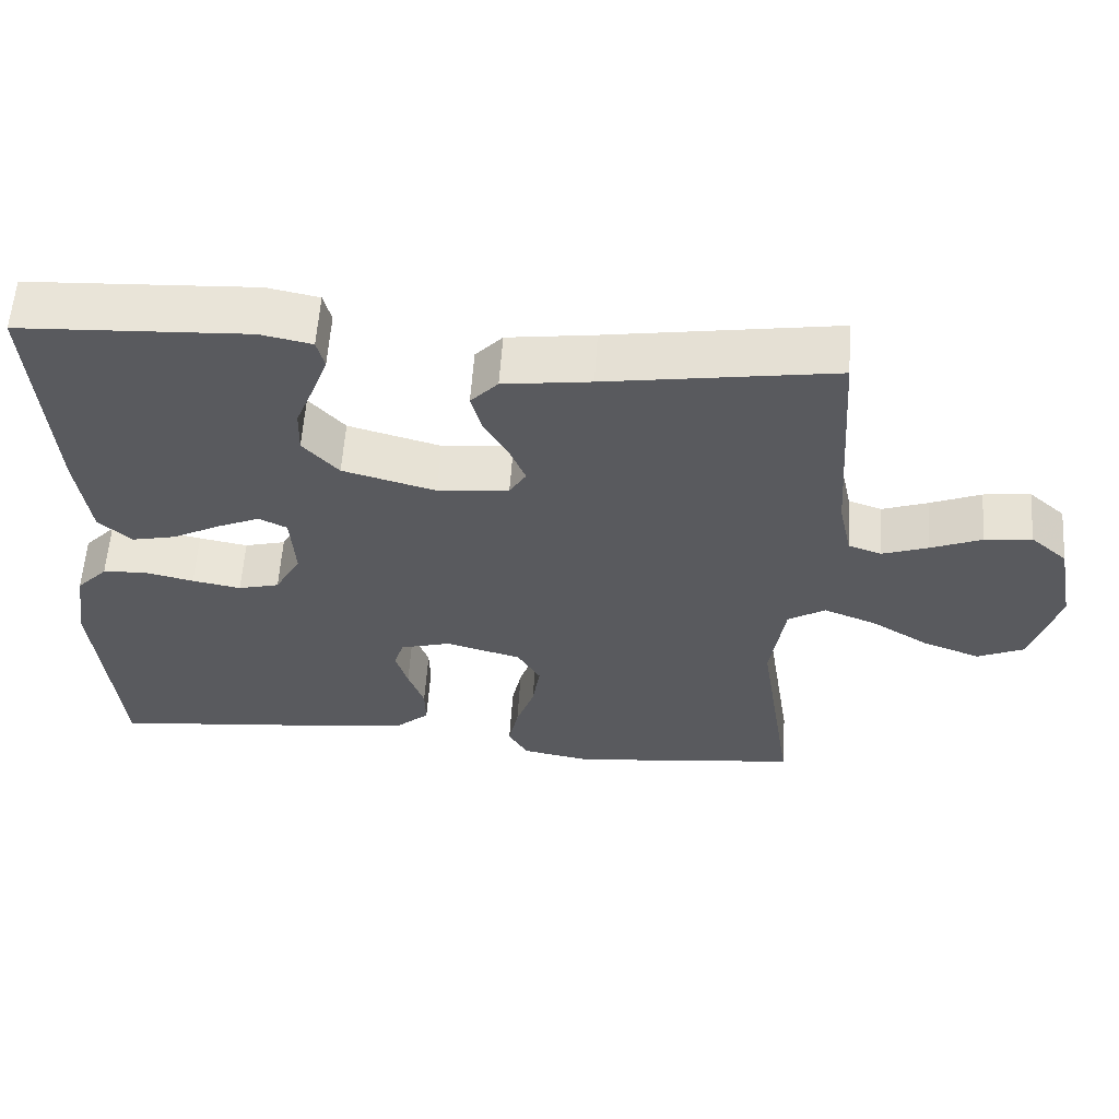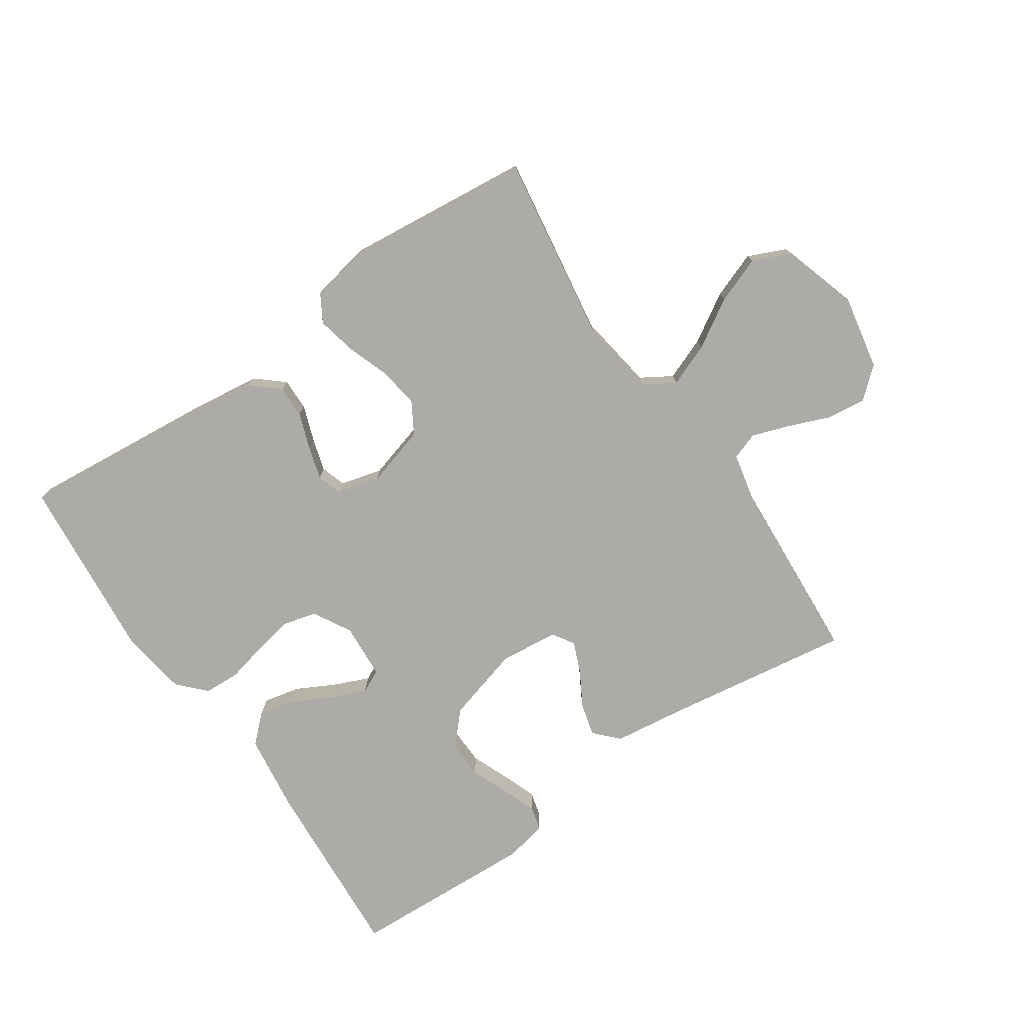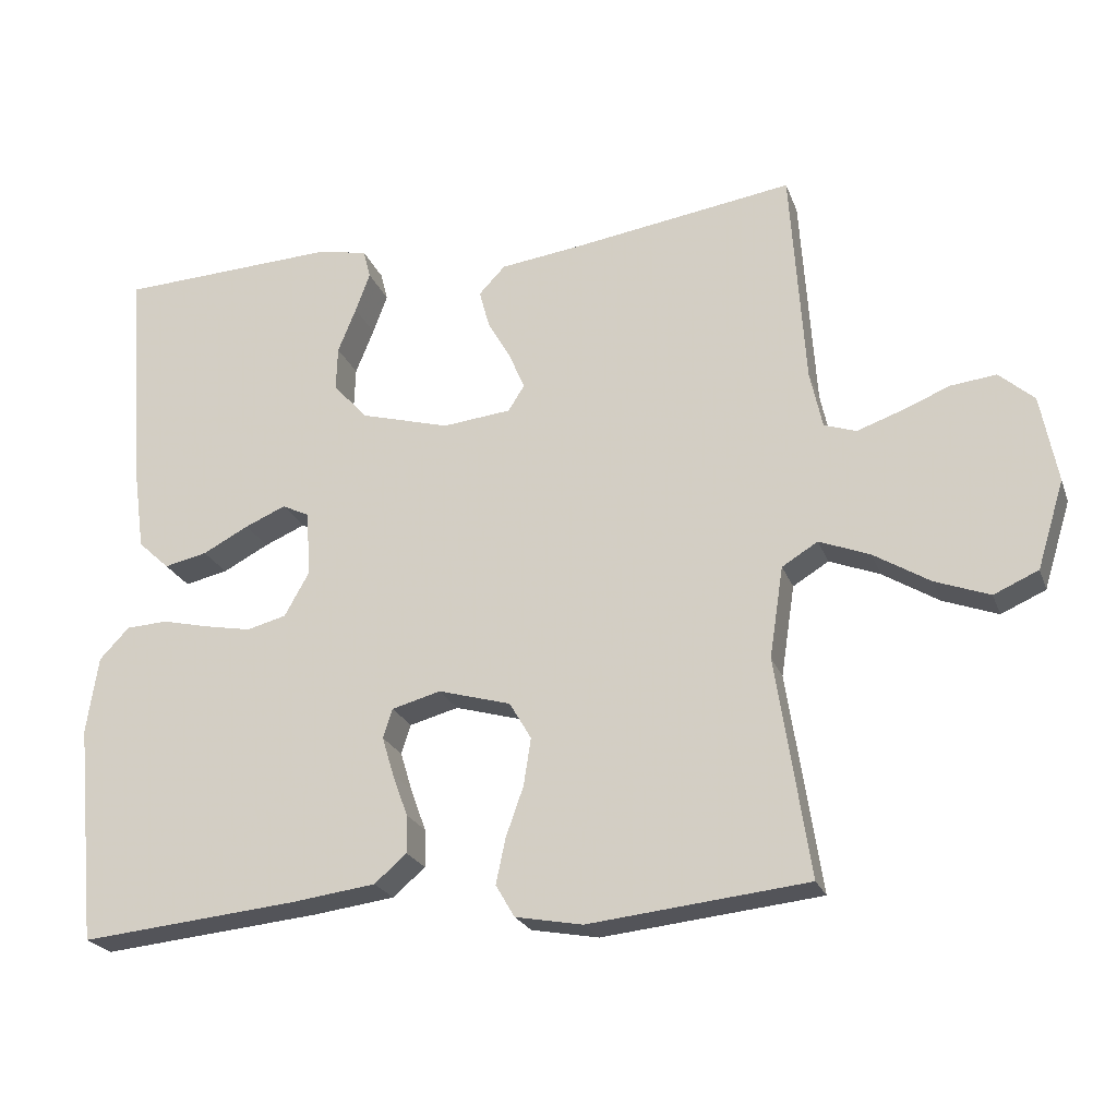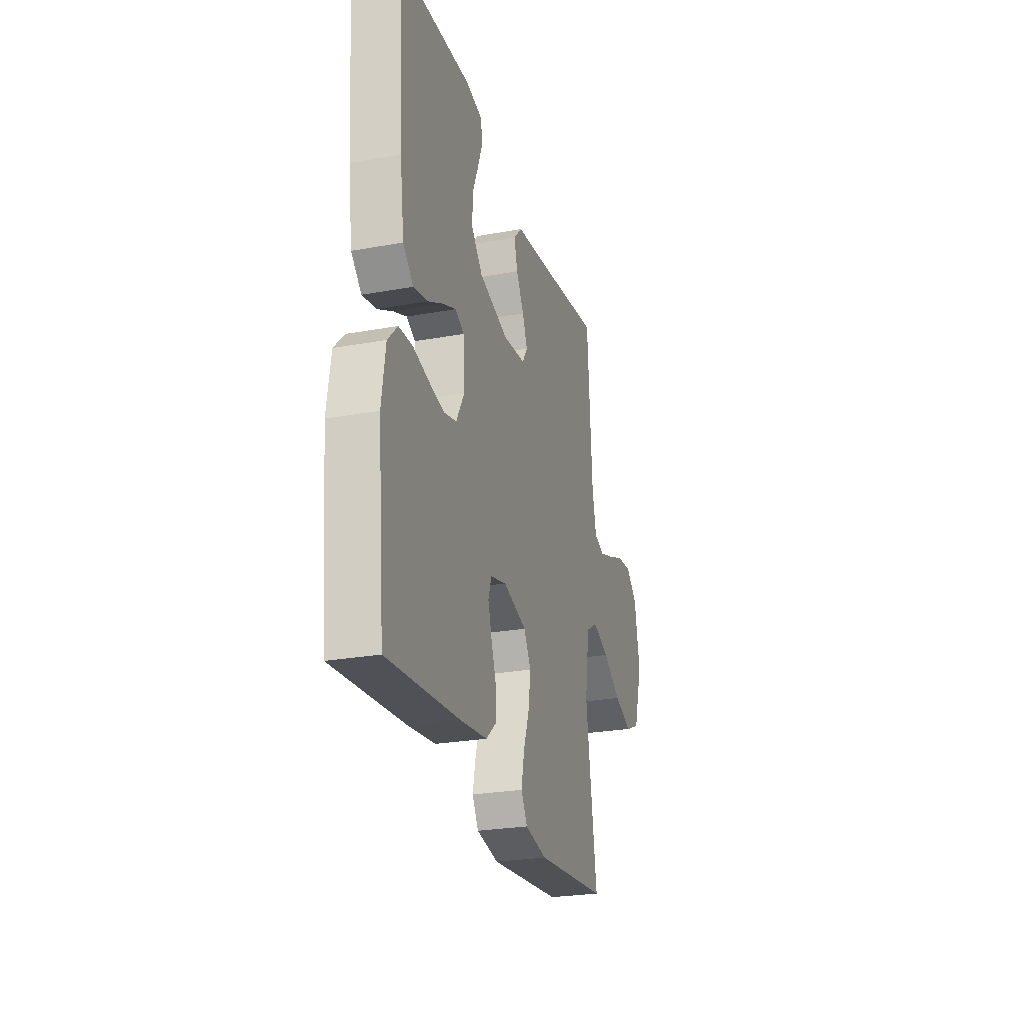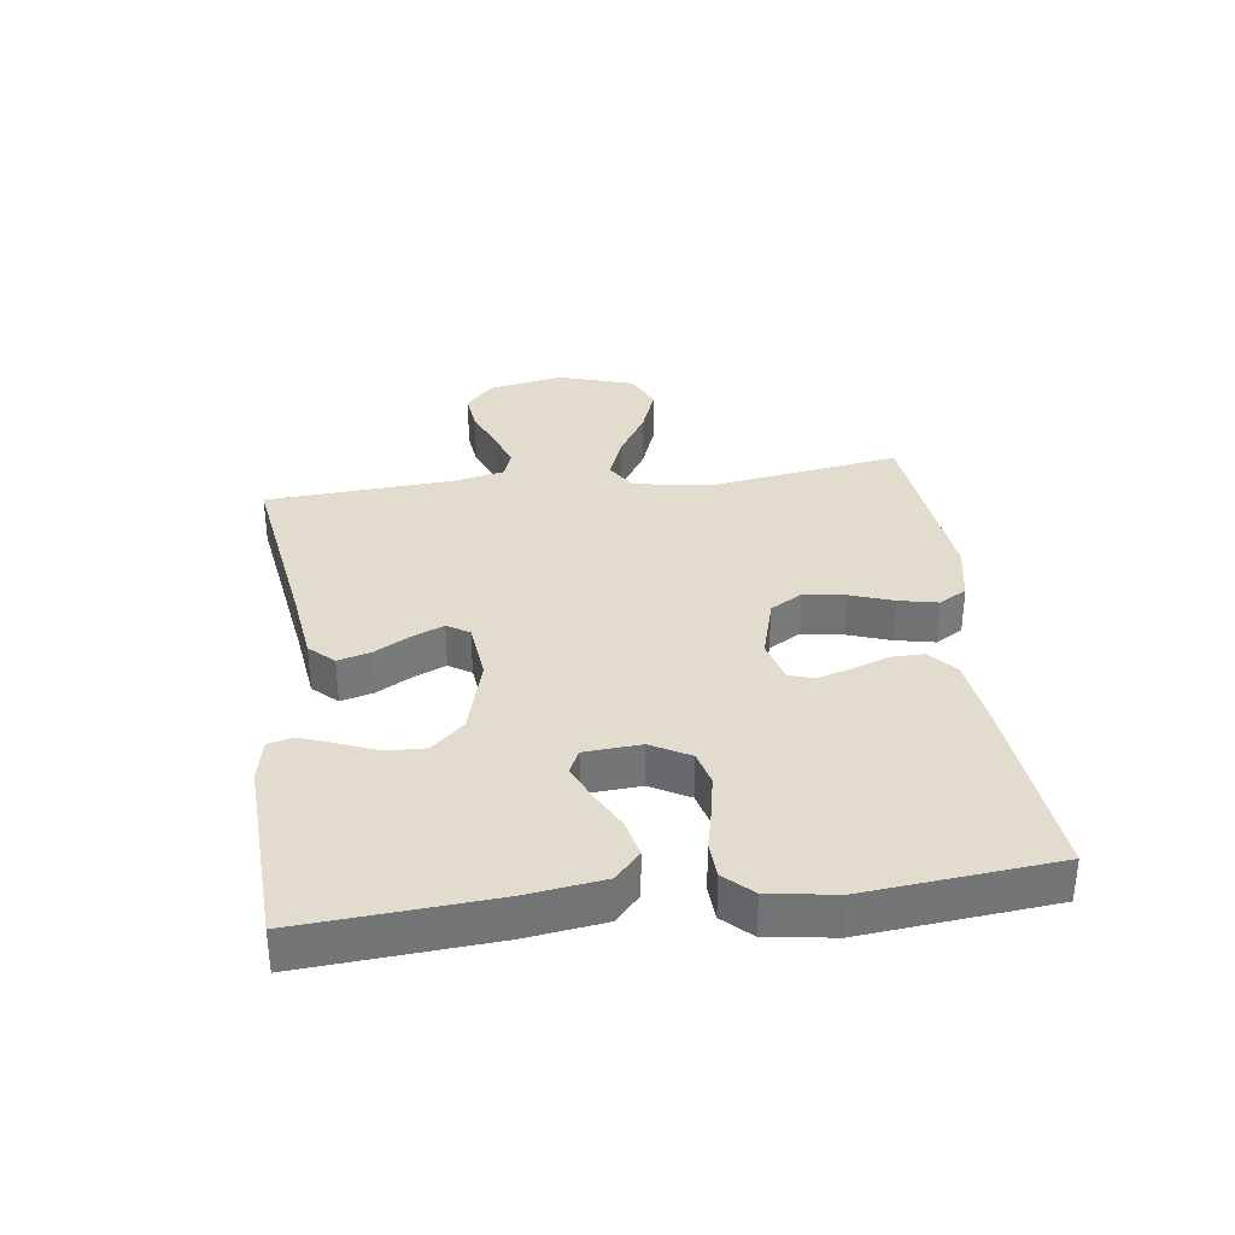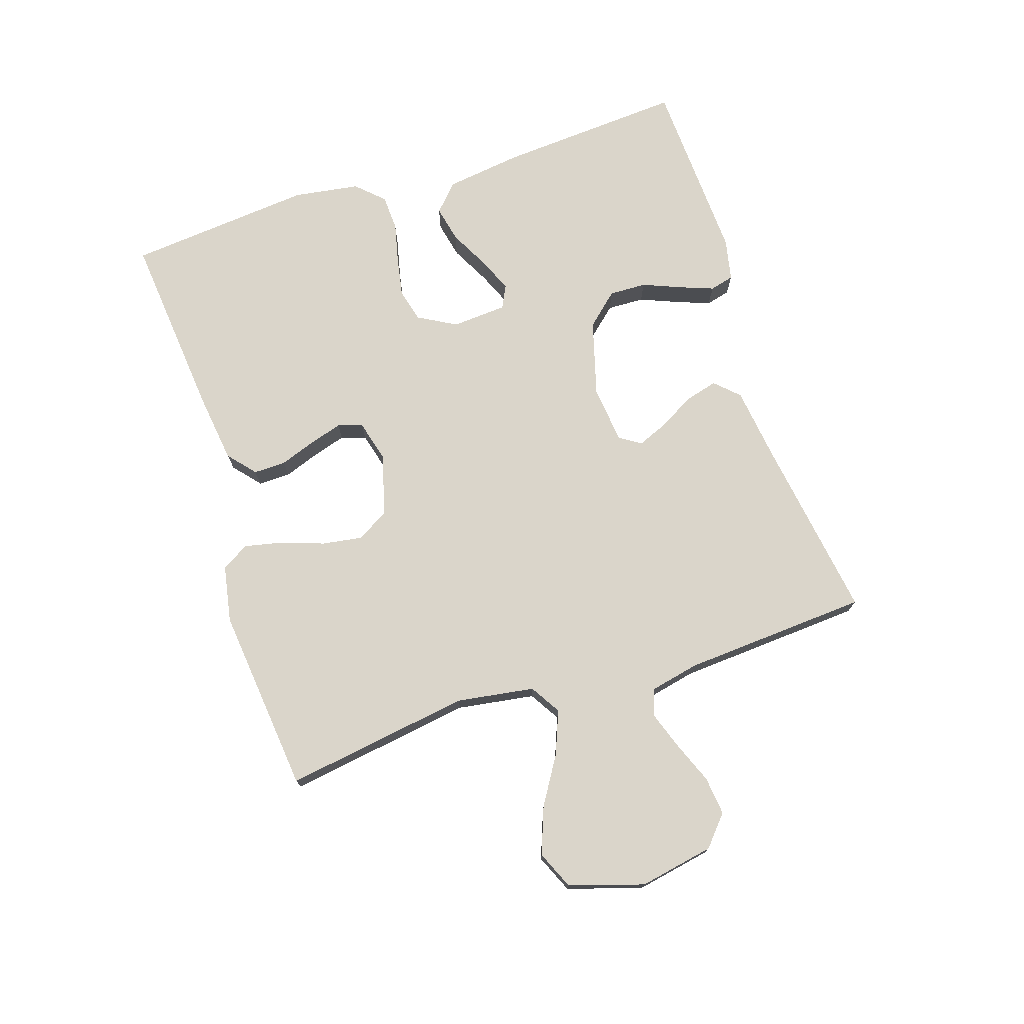
<metadata>
{"format":"obj","ext":"obj","renderer":"f3d","projection":"perspective","resolution":1024,"background":"white","views":[{"elev":58.2,"azim":-176.2,"up":"+Z"},{"elev":-76.4,"azim":-145.6,"up":"+Y"},{"elev":-22.9,"azim":-162.7,"up":"+Z"},{"elev":-25.9,"azim":106.1,"up":"+Z"},{"elev":34.0,"azim":82.5,"up":"+Y"},{"elev":74.2,"azim":-107.9,"up":"+Y"}]}
</metadata>
<code>
v 0.5 0.07 0.5
v 0.479 0.07 0.2
v 0.462 0.07 0.077
v 0.419 0.07 0.037
v 0.36 0.07 0.05
v 0.297 0.07 0.083
v 0.241 0.07 0.107
v 0.204 0.07 0.089
v 0.198 0.07 0
v 0.232 0.07 -0.061
v 0.286 0.07 -0.075
v 0.35 0.07 -0.063
v 0.415 0.07 -0.048
v 0.472 0.07 -0.051
v 0.513 0.07 -0.094
v 0.529 0.07 -0.2
v 0.5 0.07 -0.5
v 0.2 0.07 -0.471
v 0.086 0.07 -0.456
v 0.042 0.07 -0.418
v 0.043 0.07 -0.366
v 0.064 0.07 -0.308
v 0.08 0.07 -0.255
v 0.067 0.07 -0.215
v 0 0.07 -0.197
v -0.099 0.07 -0.225
v -0.129 0.07 -0.276
v -0.119 0.07 -0.341
v -0.095 0.07 -0.409
v -0.082 0.07 -0.471
v -0.108 0.07 -0.515
v -0.2 0.07 -0.532
v -0.5 0.07 -0.5
v -0.454 0.07 -0.2
v -0.473 0.07 -0.075
v -0.522 0.07 -0.045
v -0.591 0.07 -0.072
v -0.668 0.07 -0.119
v -0.743 0.07 -0.147
v -0.804 0.07 -0.12
v -0.841 0.07 0
v -0.818 0.07 0.12
v -0.77 0.07 0.162
v -0.708 0.07 0.155
v -0.641 0.07 0.128
v -0.581 0.07 0.107
v -0.537 0.07 0.122
v -0.52 0.07 0.2
v -0.5 0.07 0.5
v -0.2 0.07 0.455
v -0.085 0.07 0.44
v -0.049 0.07 0.402
v -0.063 0.07 0.35
v -0.095 0.07 0.294
v -0.116 0.07 0.244
v -0.094 0.07 0.209
v 0 0.07 0.199
v 0.122 0.07 0.233
v 0.169 0.07 0.285
v 0.167 0.07 0.345
v 0.142 0.07 0.407
v 0.122 0.07 0.461
v 0.132 0.07 0.5
v 0.2 0.07 0.514
v 0.5 0 0.5
v 0.479 0 0.2
v 0.462 0 0.077
v 0.419 0 0.037
v 0.36 0 0.05
v 0.297 0 0.083
v 0.241 0 0.107
v 0.204 0 0.089
v 0.198 0 0
v 0.232 0 -0.061
v 0.286 0 -0.075
v 0.35 0 -0.063
v 0.415 0 -0.048
v 0.472 0 -0.051
v 0.513 0 -0.094
v 0.529 0 -0.2
v 0.5 0 -0.5
v 0.2 0 -0.471
v 0.086 0 -0.456
v 0.042 0 -0.418
v 0.043 0 -0.366
v 0.064 0 -0.308
v 0.08 0 -0.255
v 0.067 0 -0.215
v 0 0 -0.197
v -0.099 0 -0.225
v -0.129 0 -0.276
v -0.119 0 -0.341
v -0.095 0 -0.409
v -0.082 0 -0.471
v -0.108 0 -0.515
v -0.2 0 -0.532
v -0.5 0 -0.5
v -0.454 0 -0.2
v -0.473 0 -0.075
v -0.522 0 -0.045
v -0.591 0 -0.072
v -0.668 0 -0.119
v -0.743 0 -0.147
v -0.804 0 -0.12
v -0.841 0 0
v -0.818 0 0.12
v -0.77 0 0.162
v -0.708 0 0.155
v -0.641 0 0.128
v -0.581 0 0.107
v -0.537 0 0.122
v -0.52 0 0.2
v -0.5 0 0.5
v -0.2 0 0.455
v -0.085 0 0.44
v -0.049 0 0.402
v -0.063 0 0.35
v -0.095 0 0.294
v -0.116 0 0.244
v -0.094 0 0.209
v 0 0 0.199
v 0.122 0 0.233
v 0.169 0 0.285
v 0.167 0 0.345
v 0.142 0 0.407
v 0.122 0 0.461
v 0.132 0 0.5
v 0.2 0 0.514
f 60 61 62 63
f 60 63 64 1
f 51 52 53 54
f 50 51 54 55
f 48 49 50 55
f 47 48 55 56
f 42 43 44 45
f 42 45 46
f 41 42 46
f 37 38 39 40
f 36 37 40 41
f 31 32 33 34
f 31 34 35
f 28 29 30 31
f 27 28 31 35
f 26 27 35 36
f 19 20 21 22
f 19 22 23
f 18 19 23
f 17 18 23 24
f 15 16 17 24
f 12 13 14 15
f 11 12 15 24
f 3 4 5 6
f 3 6 7
f 2 3 7
f 59 60 1 2
f 58 59 2 7
f 57 58 7 8
f 56 57 8 9
f 47 56 9 10
f 36 41 46 47
f 25 26 36 47
f 24 25 47
f 10 11 24 47
f 127 126 125 124
f 65 128 127 124
f 118 117 116 115
f 119 118 115 114
f 119 114 113 112
f 120 119 112 111
f 109 108 107 106
f 110 109 106
f 110 106 105
f 104 103 102 101
f 105 104 101 100
f 98 97 96 95
f 99 98 95
f 95 94 93 92
f 99 95 92 91
f 100 99 91 90
f 86 85 84 83
f 87 86 83
f 87 83 82
f 88 87 82 81
f 88 81 80 79
f 79 78 77 76
f 88 79 76 75
f 70 69 68 67
f 71 70 67
f 71 67 66
f 66 65 124 123
f 71 66 123 122
f 72 71 122 121
f 73 72 121 120
f 74 73 120 111
f 111 110 105 100
f 111 100 90 89
f 111 89 88
f 111 88 75 74
f 1 65 66 2
f 2 66 67 3
f 3 67 68 4
f 4 68 69 5
f 5 69 70 6
f 6 70 71 7
f 7 71 72 8
f 8 72 73 9
f 9 73 74 10
f 10 74 75 11
f 11 75 76 12
f 12 76 77 13
f 13 77 78 14
f 14 78 79 15
f 15 79 80 16
f 16 80 81 17
f 17 81 82 18
f 18 82 83 19
f 19 83 84 20
f 20 84 85 21
f 21 85 86 22
f 22 86 87 23
f 23 87 88 24
f 24 88 89 25
f 25 89 90 26
f 26 90 91 27
f 27 91 92 28
f 28 92 93 29
f 29 93 94 30
f 30 94 95 31
f 31 95 96 32
f 32 96 97 33
f 33 97 98 34
f 34 98 99 35
f 35 99 100 36
f 36 100 101 37
f 37 101 102 38
f 38 102 103 39
f 39 103 104 40
f 40 104 105 41
f 41 105 106 42
f 42 106 107 43
f 43 107 108 44
f 44 108 109 45
f 45 109 110 46
f 46 110 111 47
f 47 111 112 48
f 48 112 113 49
f 49 113 114 50
f 50 114 115 51
f 51 115 116 52
f 52 116 117 53
f 53 117 118 54
f 54 118 119 55
f 55 119 120 56
f 56 120 121 57
f 57 121 122 58
f 58 122 123 59
f 59 123 124 60
f 60 124 125 61
f 61 125 126 62
f 62 126 127 63
f 63 127 128 64
f 64 128 65 1

</code>
